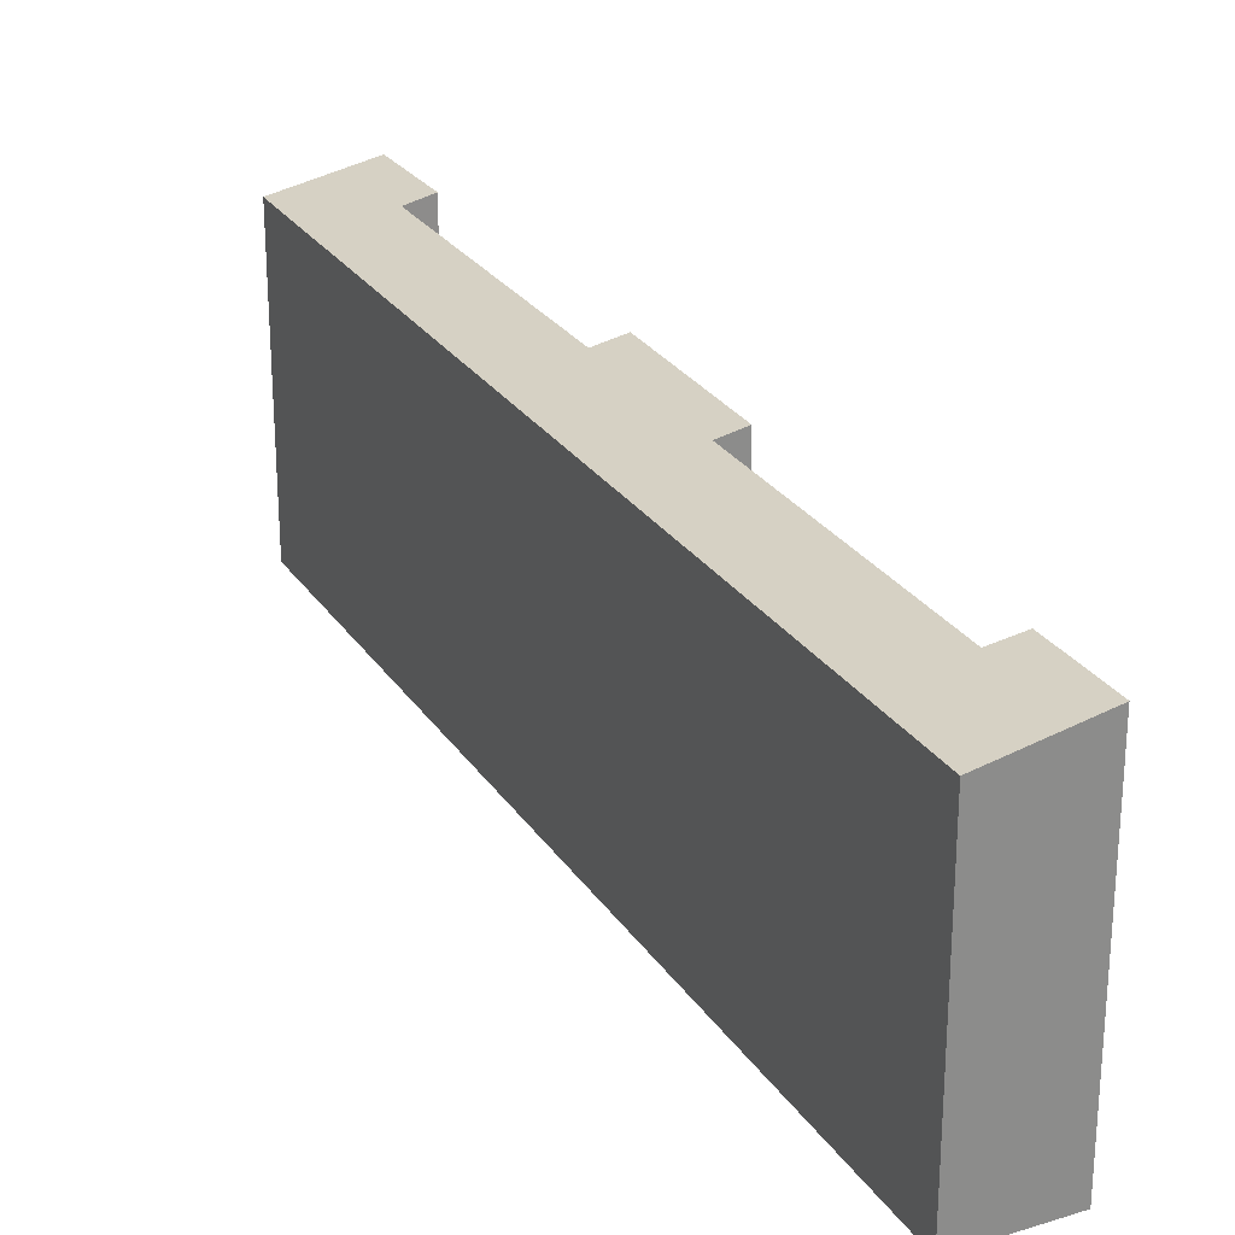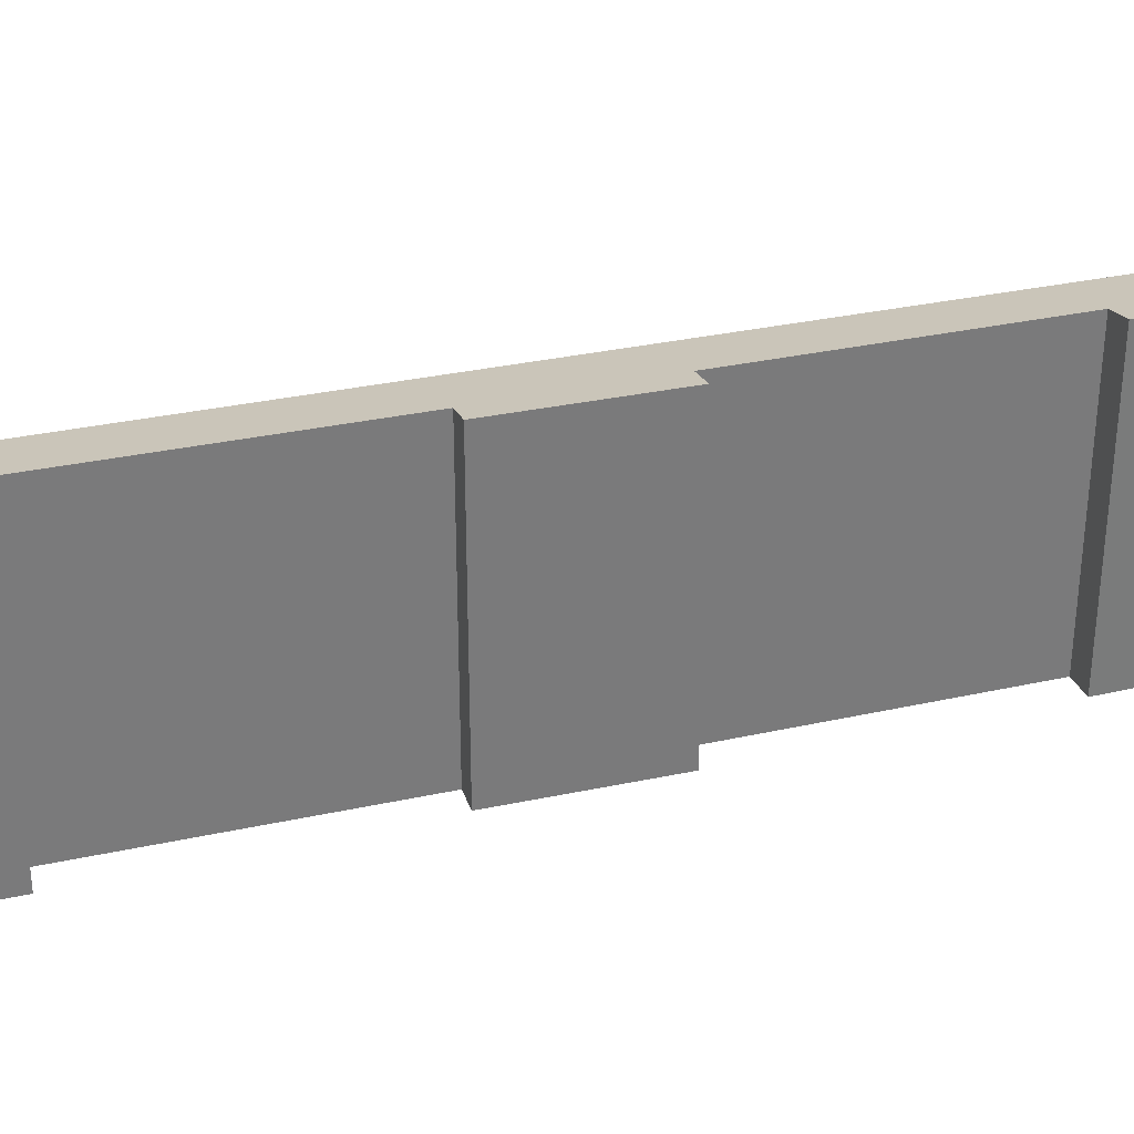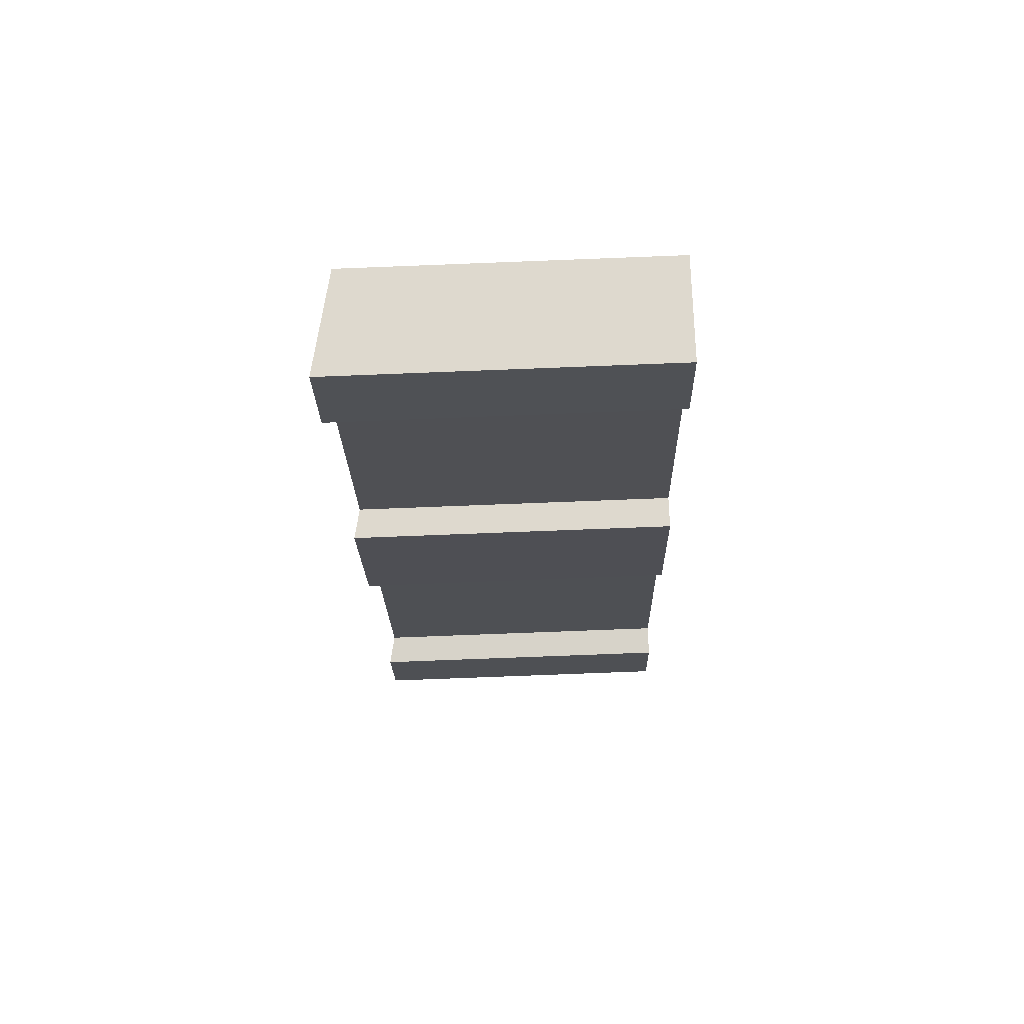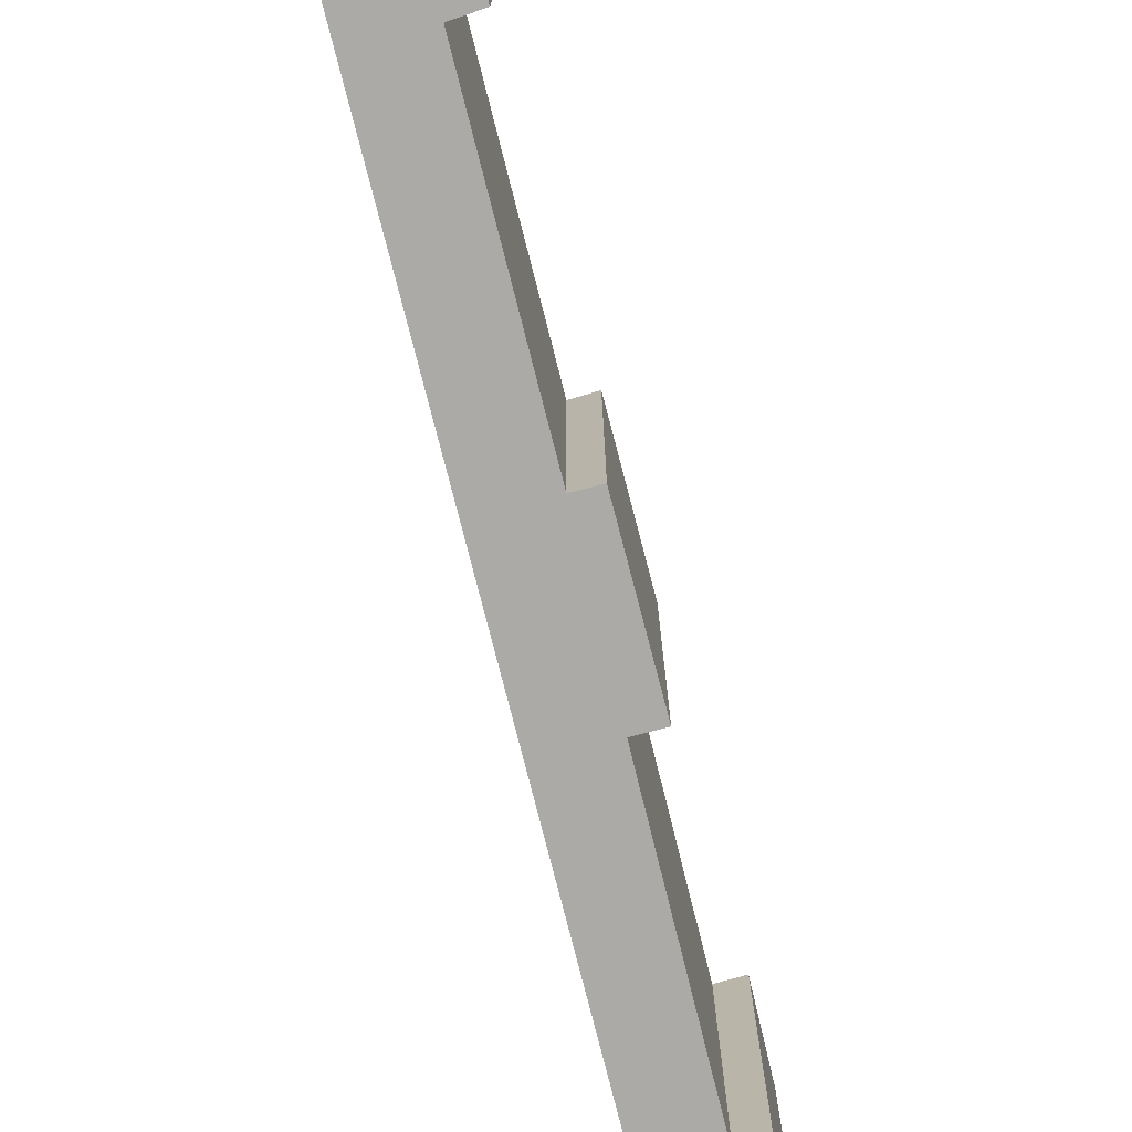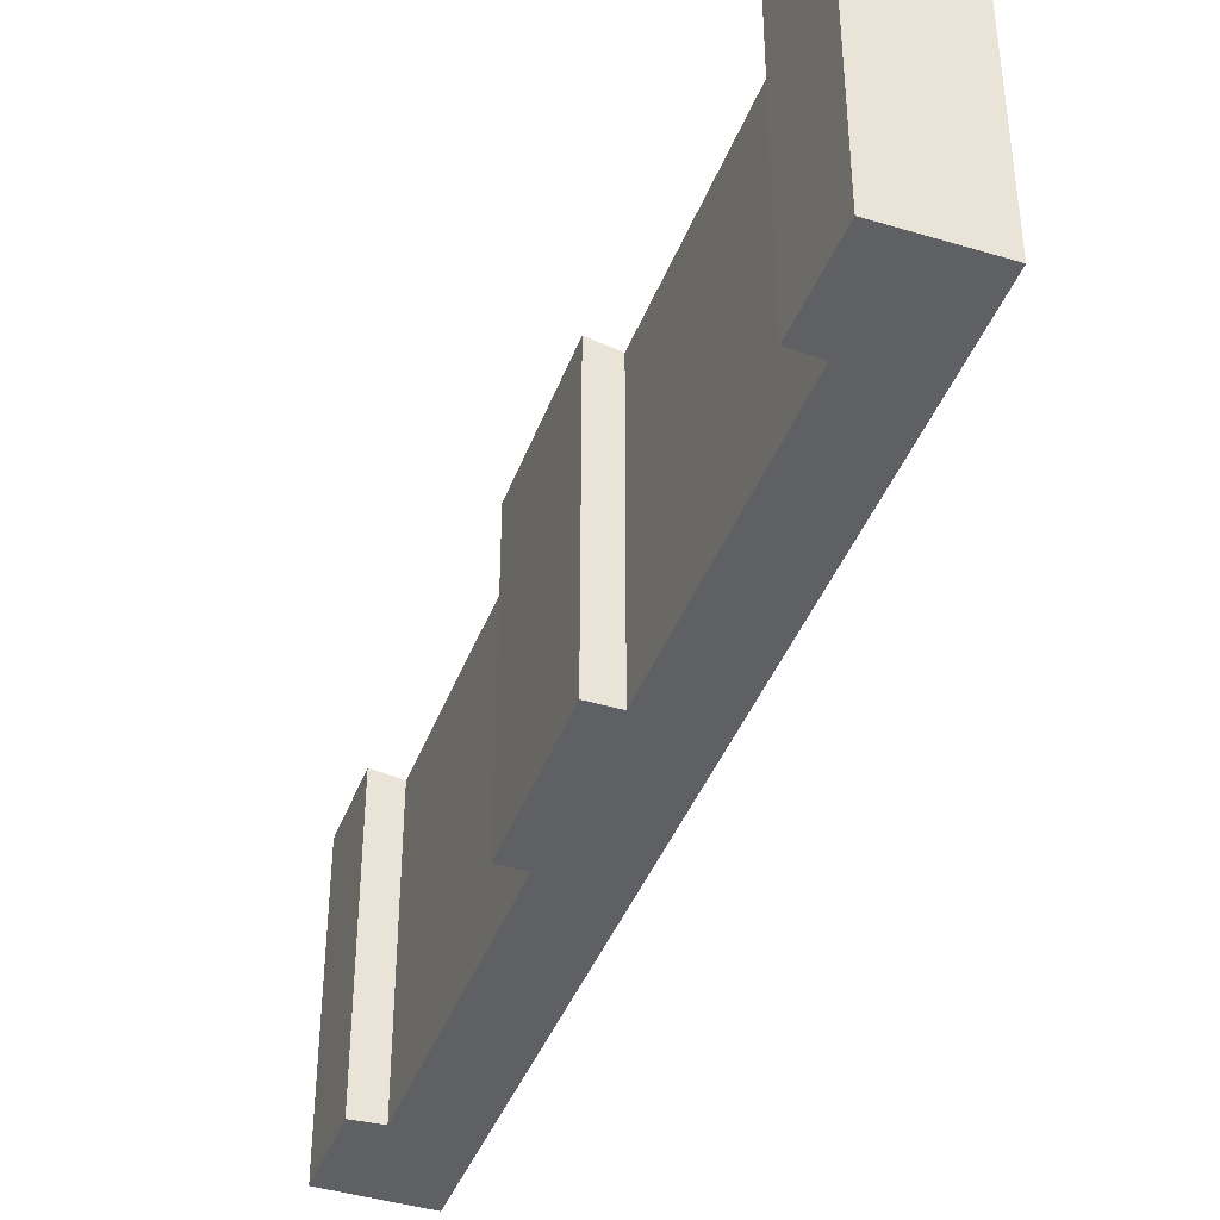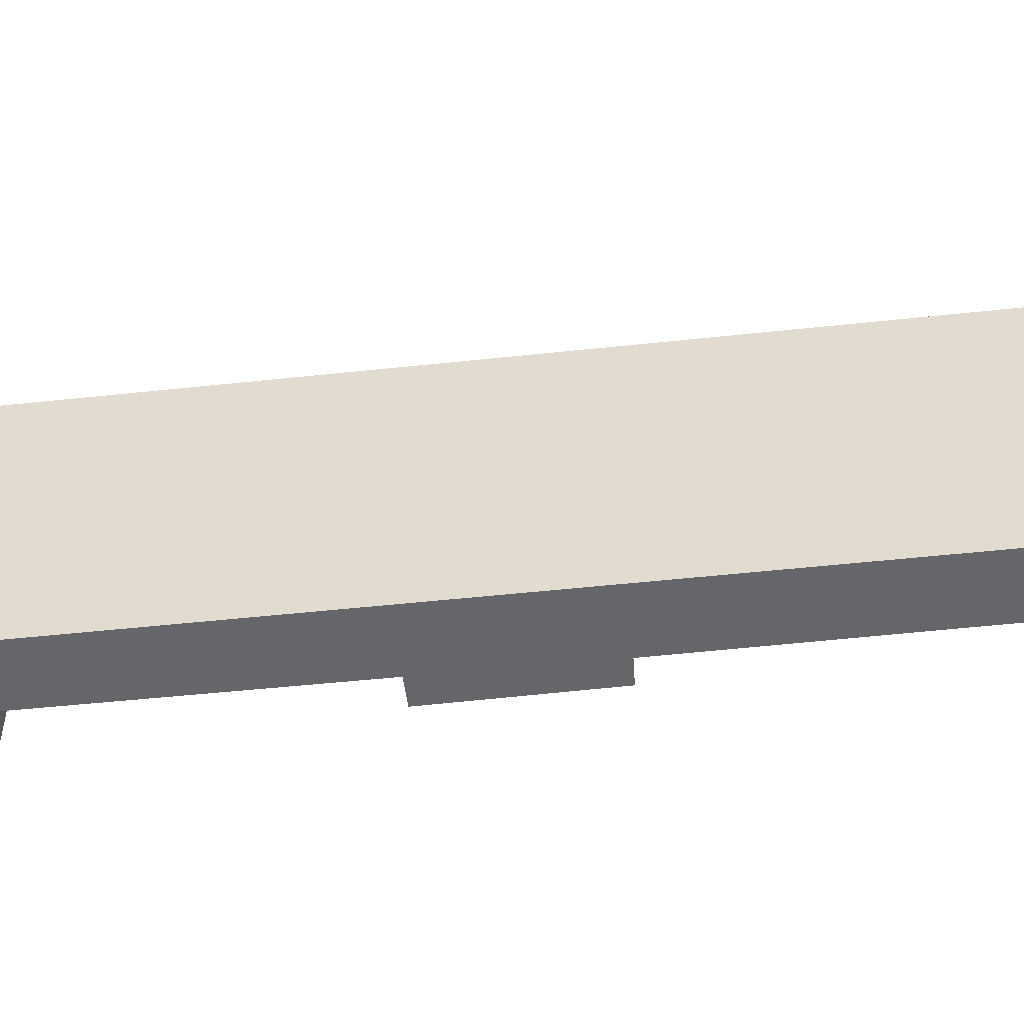
<metadata>
{"format":"obj","ext":"obj","renderer":"f3d","projection":"perspective","resolution":1024,"background":"white","views":[{"elev":26.3,"azim":3.5,"up":"+Y"},{"elev":31.9,"azim":102.4,"up":"+Y"},{"elev":-79.4,"azim":-87.8,"up":"+Z"},{"elev":-75.8,"azim":43.8,"up":"+Y"},{"elev":-42.1,"azim":-170.5,"up":"+Y"},{"elev":-51.8,"azim":-53.6,"up":"+Y"}]}
</metadata>
<code>
v  14.98 8.29 20.98
v  13.8 8.292 18.88
v  12.71 7.784 22.26
v  13.08 8.139 19.21
v  0 7.784 4.766e-16
v  9.097 8.145 12.18
v  6.867 8.138 8.347
v  7.551 8.29 7.962
v  2.854 8.133 1.366
v  3.497 8.281 0.956
v  2.199 8.273 -1.238
v  9.708 8.281 11.83
v  13.8 -1.156e-15 18.88
v  14.98 -1.284e-15 20.98
v  9.097 -7.456e-16 12.18
v  13.08 -1.176e-15 19.21
v  7.551 -4.875e-16 7.962
v  9.708 -7.244e-16 11.83
v  6.867 -5.111e-16 8.347
v  2.854 -8.364e-17 1.366
v  3.497 -5.854e-17 0.956
v  2.199 7.581e-17 -1.238
v  0 0 0
v  12.71 -1.363e-15 22.26
g defaultobject
f 1 2 3
f 4 3 2
f 5 3 4
f 6 5 4
f 7 5 6
f 8 7 6
f 9 5 7
f 10 5 9
f 11 5 10
f 6 12 8
f 1 13 2
f 13 1 14
f 4 15 6
f 15 4 16
f 12 17 8
f 17 12 18
f 19 9 7
f 9 19 20
f 21 11 10
f 11 21 22
f 13 4 2
f 4 13 16
f 17 7 8
f 7 17 19
f 22 5 11
f 5 22 23
f 6 18 12
f 18 6 15
f 9 21 10
f 21 9 20
f 3 14 1
f 14 3 24
f 23 3 5
f 3 23 24
f 18 15 17
f 23 20 24
f 20 23 22
f 20 22 21
f 24 20 19
f 24 19 17
f 24 17 15
f 24 15 16
f 24 16 13
f 24 13 14

</code>
